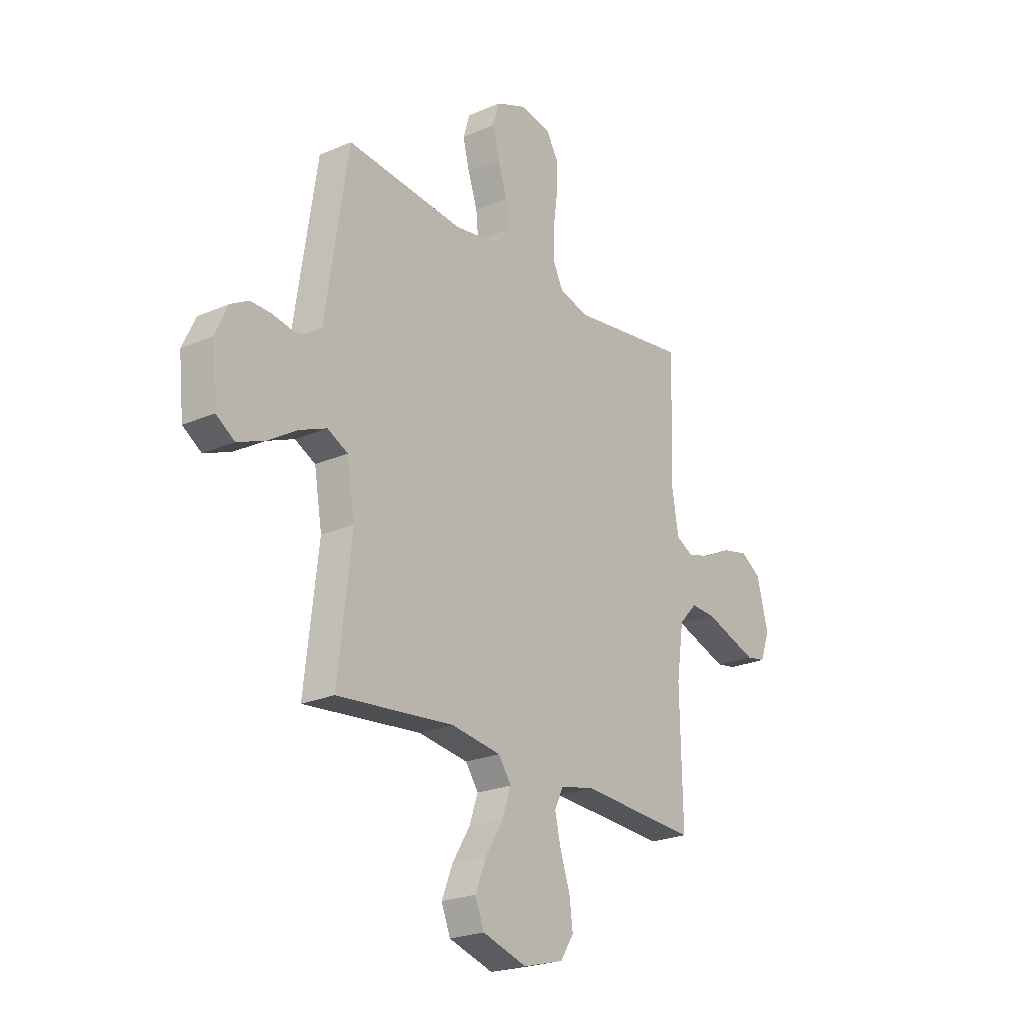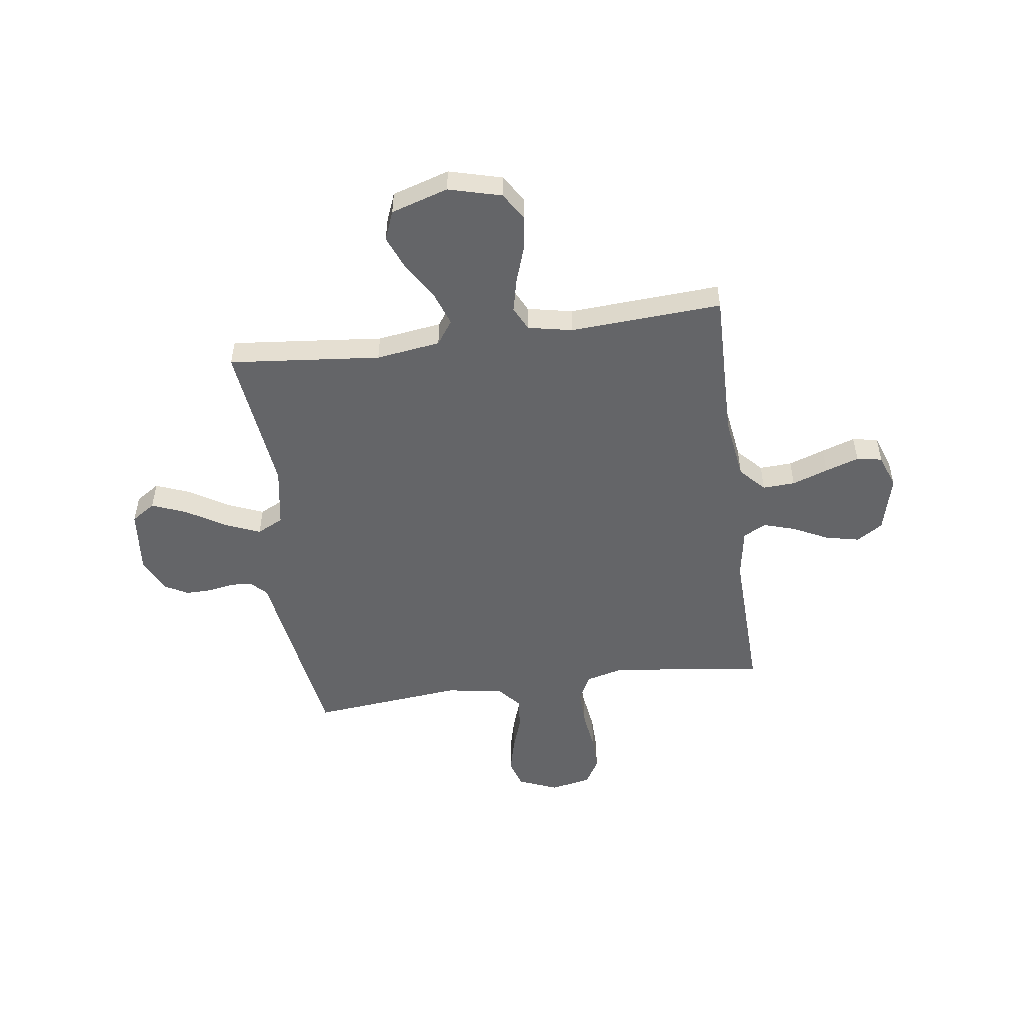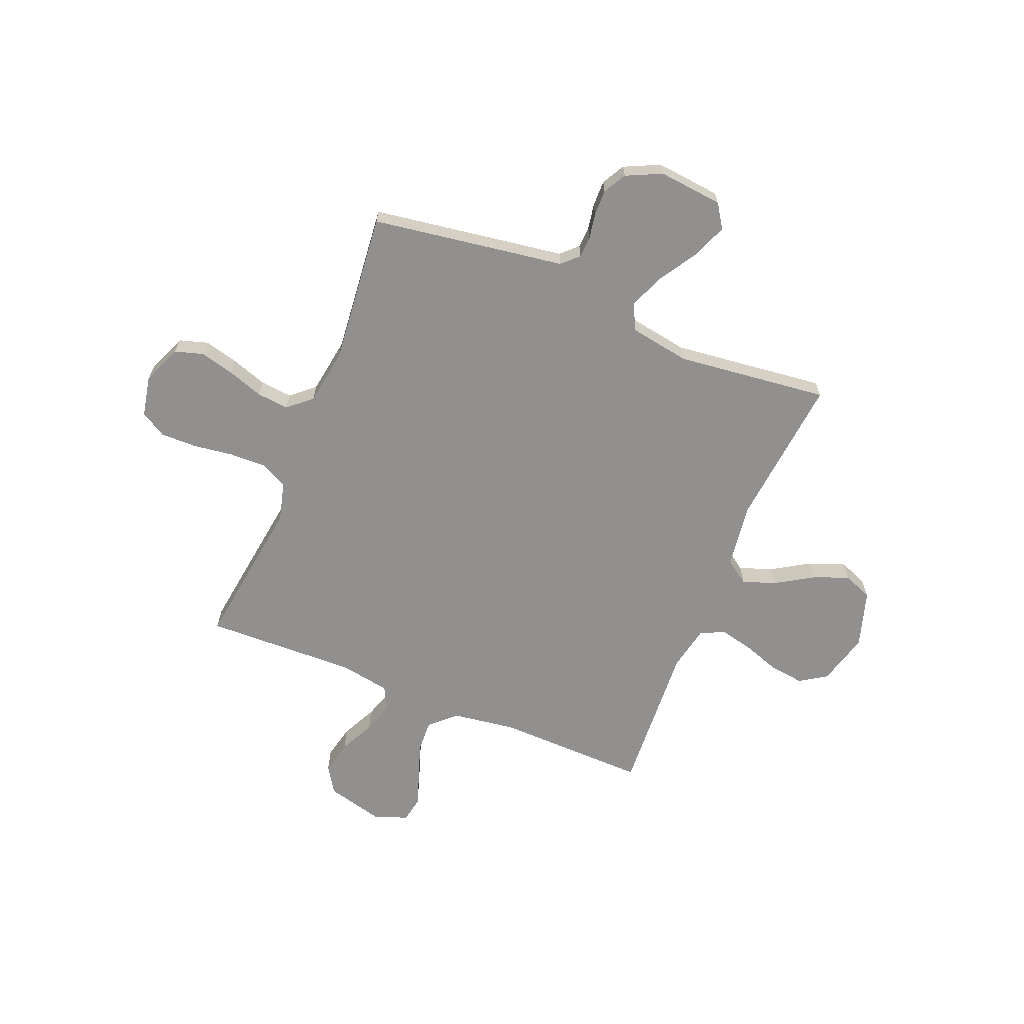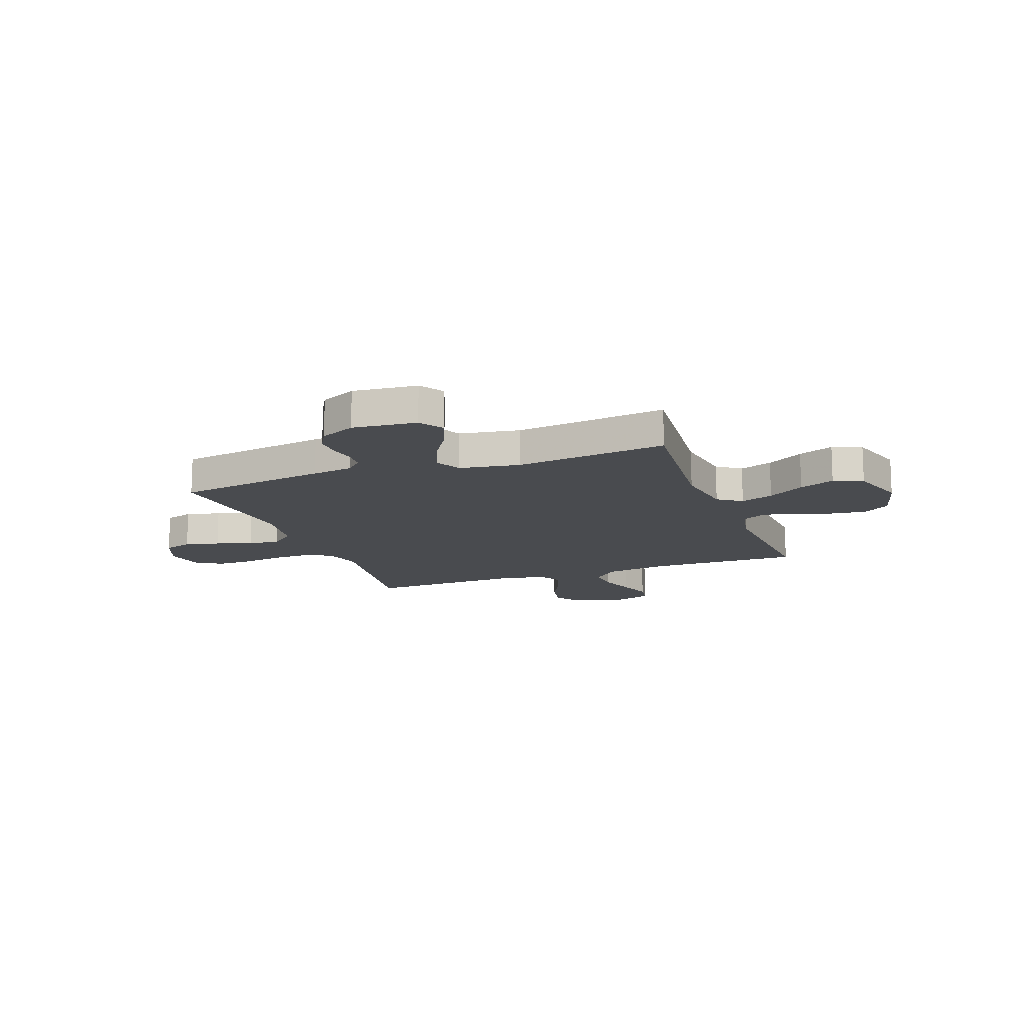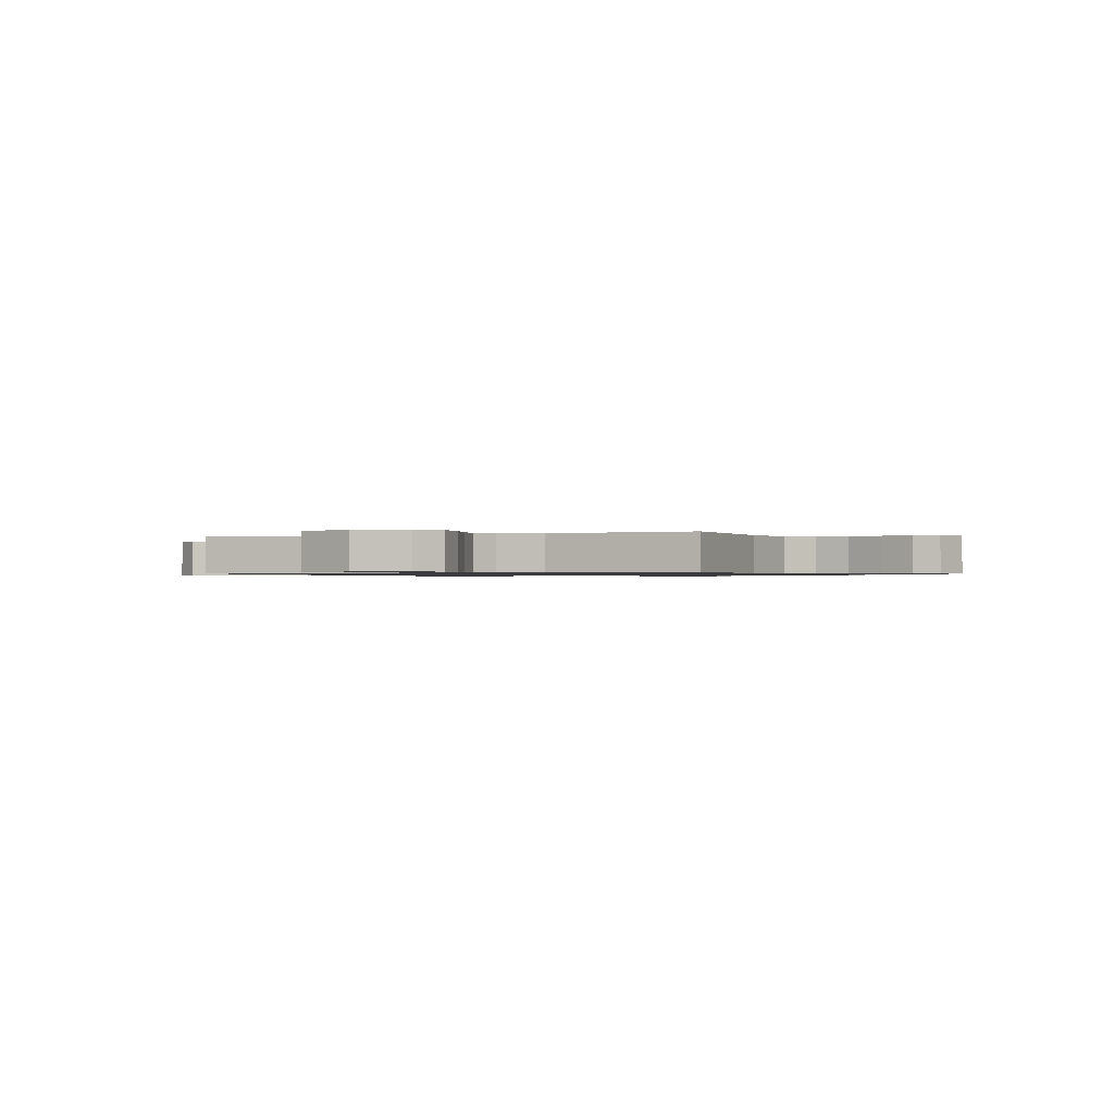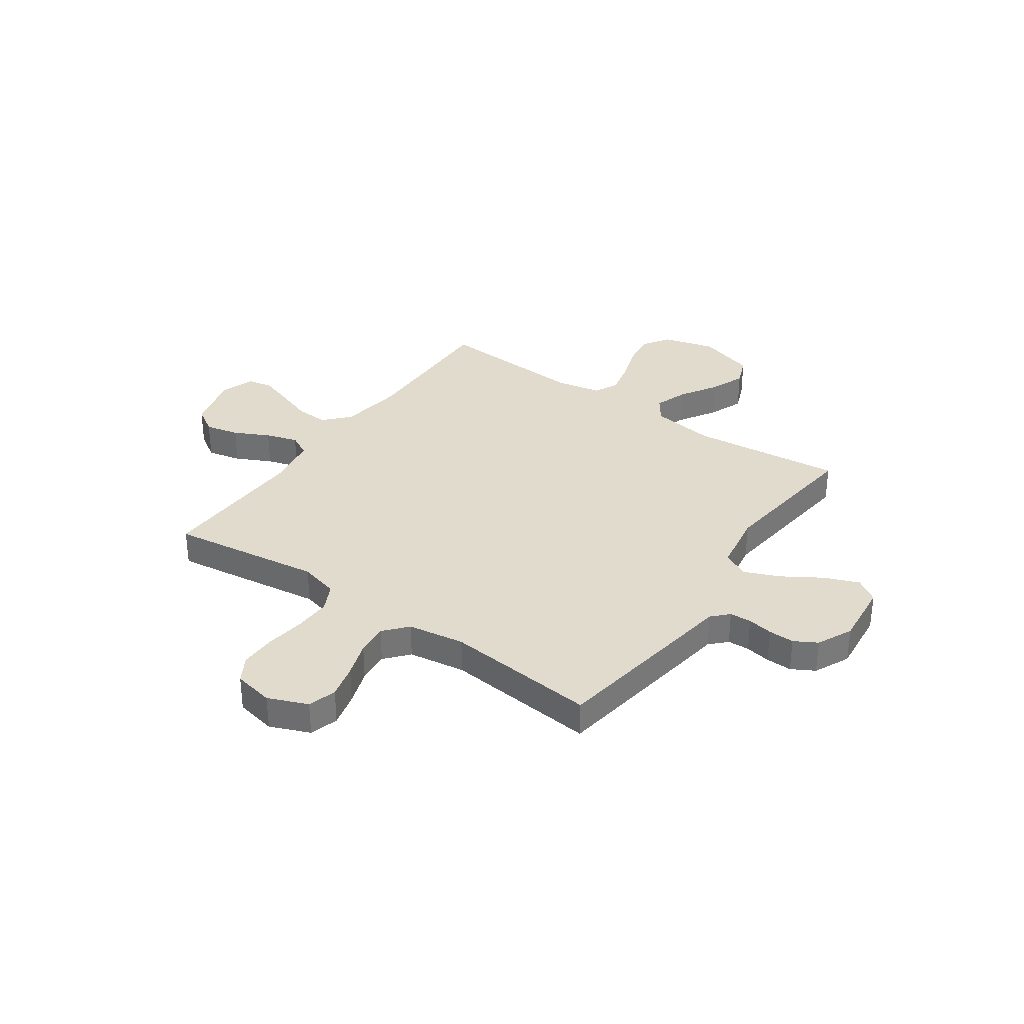
<metadata>
{"format":"obj","ext":"obj","renderer":"f3d","projection":"perspective","resolution":1024,"background":"white","views":[{"elev":-23.0,"azim":126.6,"up":"+Z"},{"elev":-51.5,"azim":-172.1,"up":"+Y"},{"elev":-65.7,"azim":67.8,"up":"+Y"},{"elev":-14.1,"azim":110.4,"up":"+Y"},{"elev":-0.8,"azim":-156.0,"up":"+Y"},{"elev":33.8,"azim":34.9,"up":"+Y"}]}
</metadata>
<code>
v 0.5 0.07 0.5
v 0.546 0.07 0.2
v 0.558 0.07 0.119
v 0.589 0.07 0.087
v 0.632 0.07 0.085
v 0.682 0.07 0.094
v 0.733 0.07 0.095
v 0.778 0.07 0.07
v 0.811 0.07 0
v 0.798 0.07 -0.127
v 0.751 0.07 -0.158
v 0.683 0.07 -0.131
v 0.607 0.07 -0.084
v 0.537 0.07 -0.055
v 0.485 0.07 -0.081
v 0.465 0.07 -0.2
v 0.5 0.07 -0.5
v 0.2 0.07 -0.47
v 0.073 0.07 -0.488
v 0.04 0.07 -0.535
v 0.063 0.07 -0.6
v 0.108 0.07 -0.673
v 0.136 0.07 -0.743
v 0.113 0.07 -0.801
v 0 0.07 -0.836
v -0.104 0.07 -0.808
v -0.138 0.07 -0.755
v -0.129 0.07 -0.686
v -0.104 0.07 -0.613
v -0.089 0.07 -0.547
v -0.112 0.07 -0.5
v -0.2 0.07 -0.482
v -0.5 0.07 -0.5
v -0.494 0.07 -0.2
v -0.512 0.07 -0.075
v -0.558 0.07 -0.026
v -0.622 0.07 -0.029
v -0.693 0.07 -0.054
v -0.759 0.07 -0.076
v -0.809 0.07 -0.067
v -0.833 0.07 0
v -0.804 0.07 0.113
v -0.752 0.07 0.146
v -0.685 0.07 0.131
v -0.616 0.07 0.097
v -0.553 0.07 0.077
v -0.508 0.07 0.101
v -0.491 0.07 0.2
v -0.5 0.07 0.5
v -0.2 0.07 0.459
v -0.123 0.07 0.479
v -0.096 0.07 0.533
v -0.098 0.07 0.606
v -0.109 0.07 0.685
v -0.11 0.07 0.756
v -0.08 0.07 0.807
v 0 0.07 0.823
v 0.078 0.07 0.791
v 0.095 0.07 0.735
v 0.078 0.07 0.667
v 0.054 0.07 0.596
v 0.048 0.07 0.533
v 0.088 0.07 0.487
v 0.2 0.07 0.47
v 0.5 0 0.5
v 0.546 0 0.2
v 0.558 0 0.119
v 0.589 0 0.087
v 0.632 0 0.085
v 0.682 0 0.094
v 0.733 0 0.095
v 0.778 0 0.07
v 0.811 0 0
v 0.798 0 -0.127
v 0.751 0 -0.158
v 0.683 0 -0.131
v 0.607 0 -0.084
v 0.537 0 -0.055
v 0.485 0 -0.081
v 0.465 0 -0.2
v 0.5 0 -0.5
v 0.2 0 -0.47
v 0.073 0 -0.488
v 0.04 0 -0.535
v 0.063 0 -0.6
v 0.108 0 -0.673
v 0.136 0 -0.743
v 0.113 0 -0.801
v 0 0 -0.836
v -0.104 0 -0.808
v -0.138 0 -0.755
v -0.129 0 -0.686
v -0.104 0 -0.613
v -0.089 0 -0.547
v -0.112 0 -0.5
v -0.2 0 -0.482
v -0.5 0 -0.5
v -0.494 0 -0.2
v -0.512 0 -0.075
v -0.558 0 -0.026
v -0.622 0 -0.029
v -0.693 0 -0.054
v -0.759 0 -0.076
v -0.809 0 -0.067
v -0.833 0 0
v -0.804 0 0.113
v -0.752 0 0.146
v -0.685 0 0.131
v -0.616 0 0.097
v -0.553 0 0.077
v -0.508 0 0.101
v -0.491 0 0.2
v -0.5 0 0.5
v -0.2 0 0.459
v -0.123 0 0.479
v -0.096 0 0.533
v -0.098 0 0.606
v -0.109 0 0.685
v -0.11 0 0.756
v -0.08 0 0.807
v 0 0 0.823
v 0.078 0 0.791
v 0.095 0 0.735
v 0.078 0 0.667
v 0.054 0 0.596
v 0.048 0 0.533
v 0.088 0 0.487
v 0.2 0 0.47
f 59 60 61
f 58 59 61
f 57 58 61
f 56 57 61
f 55 56 61
f 54 55 61
f 53 54 61
f 52 53 61 62
f 51 52 62 63
f 48 49 50
f 51 63 64
f 50 51 64
f 48 50 64
f 47 48 64
f 43 44 45
f 42 43 45
f 41 42 45
f 40 41 45
f 39 40 45
f 38 39 45
f 37 38 45
f 36 37 45 46
f 1 2 3
f 64 1 3
f 47 64 3
f 46 47 3
f 36 46 3
f 35 36 3
f 27 28 29
f 26 27 29
f 25 26 29
f 24 25 29
f 23 24 29
f 22 23 29
f 21 22 29
f 20 21 29 30
f 19 20 30 31
f 16 17 18
f 19 31 32
f 18 19 32
f 16 18 32
f 15 16 32
f 11 12 13
f 10 11 13
f 9 10 13
f 8 9 13
f 7 8 13
f 6 7 13
f 5 6 13
f 4 5 13 14
f 4 14 15
f 3 4 15
f 35 3 15
f 34 35 15
f 15 32 33 34
f 125 124 123
f 125 123 122
f 125 122 121
f 125 121 120
f 125 120 119
f 125 119 118
f 125 118 117
f 126 125 117 116
f 127 126 116 115
f 114 113 112
f 128 127 115
f 128 115 114
f 128 114 112
f 128 112 111
f 109 108 107
f 109 107 106
f 109 106 105
f 109 105 104
f 109 104 103
f 109 103 102
f 109 102 101
f 110 109 101 100
f 67 66 65
f 67 65 128
f 67 128 111
f 67 111 110
f 67 110 100
f 67 100 99
f 93 92 91
f 93 91 90
f 93 90 89
f 93 89 88
f 93 88 87
f 93 87 86
f 93 86 85
f 94 93 85 84
f 95 94 84 83
f 82 81 80
f 96 95 83
f 96 83 82
f 96 82 80
f 96 80 79
f 77 76 75
f 77 75 74
f 77 74 73
f 77 73 72
f 77 72 71
f 77 71 70
f 77 70 69
f 78 77 69 68
f 79 78 68
f 79 68 67
f 79 67 99
f 79 99 98
f 98 97 96 79
f 1 65 66 2
f 2 66 67 3
f 3 67 68 4
f 4 68 69 5
f 5 69 70 6
f 6 70 71 7
f 7 71 72 8
f 8 72 73 9
f 9 73 74 10
f 10 74 75 11
f 11 75 76 12
f 12 76 77 13
f 13 77 78 14
f 14 78 79 15
f 15 79 80 16
f 16 80 81 17
f 17 81 82 18
f 18 82 83 19
f 19 83 84 20
f 20 84 85 21
f 21 85 86 22
f 22 86 87 23
f 23 87 88 24
f 24 88 89 25
f 25 89 90 26
f 26 90 91 27
f 27 91 92 28
f 28 92 93 29
f 29 93 94 30
f 30 94 95 31
f 31 95 96 32
f 32 96 97 33
f 33 97 98 34
f 34 98 99 35
f 35 99 100 36
f 36 100 101 37
f 37 101 102 38
f 38 102 103 39
f 39 103 104 40
f 40 104 105 41
f 41 105 106 42
f 42 106 107 43
f 43 107 108 44
f 44 108 109 45
f 45 109 110 46
f 46 110 111 47
f 47 111 112 48
f 48 112 113 49
f 49 113 114 50
f 50 114 115 51
f 51 115 116 52
f 52 116 117 53
f 53 117 118 54
f 54 118 119 55
f 55 119 120 56
f 56 120 121 57
f 57 121 122 58
f 58 122 123 59
f 59 123 124 60
f 60 124 125 61
f 61 125 126 62
f 62 126 127 63
f 63 127 128 64
f 64 128 65 1

</code>
